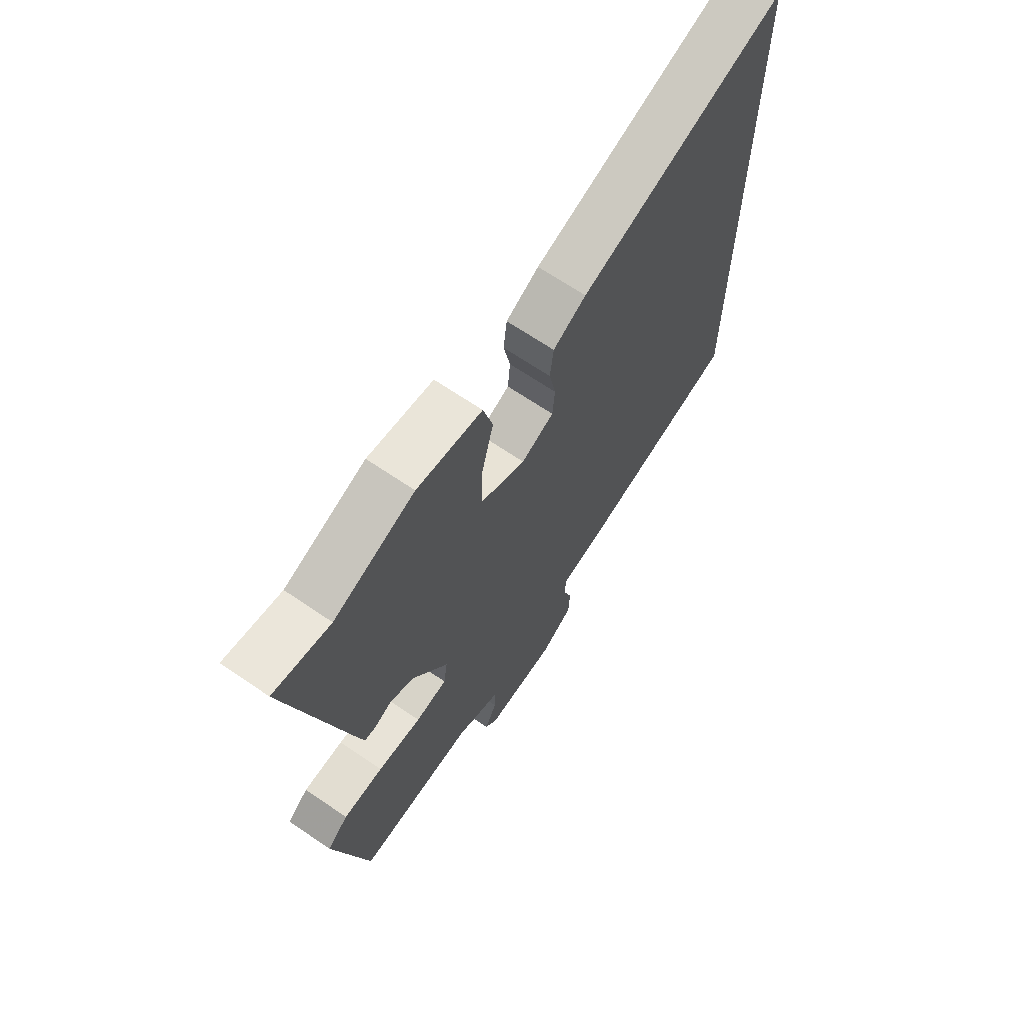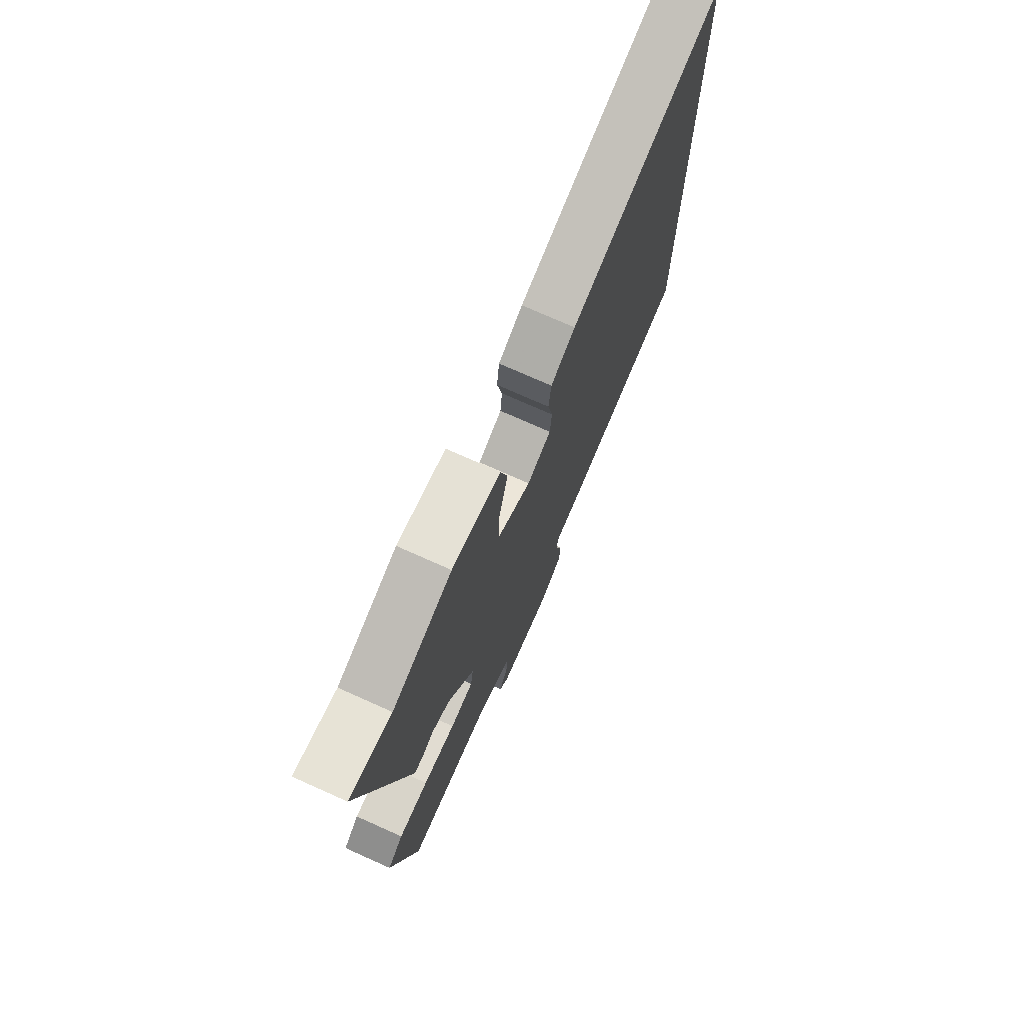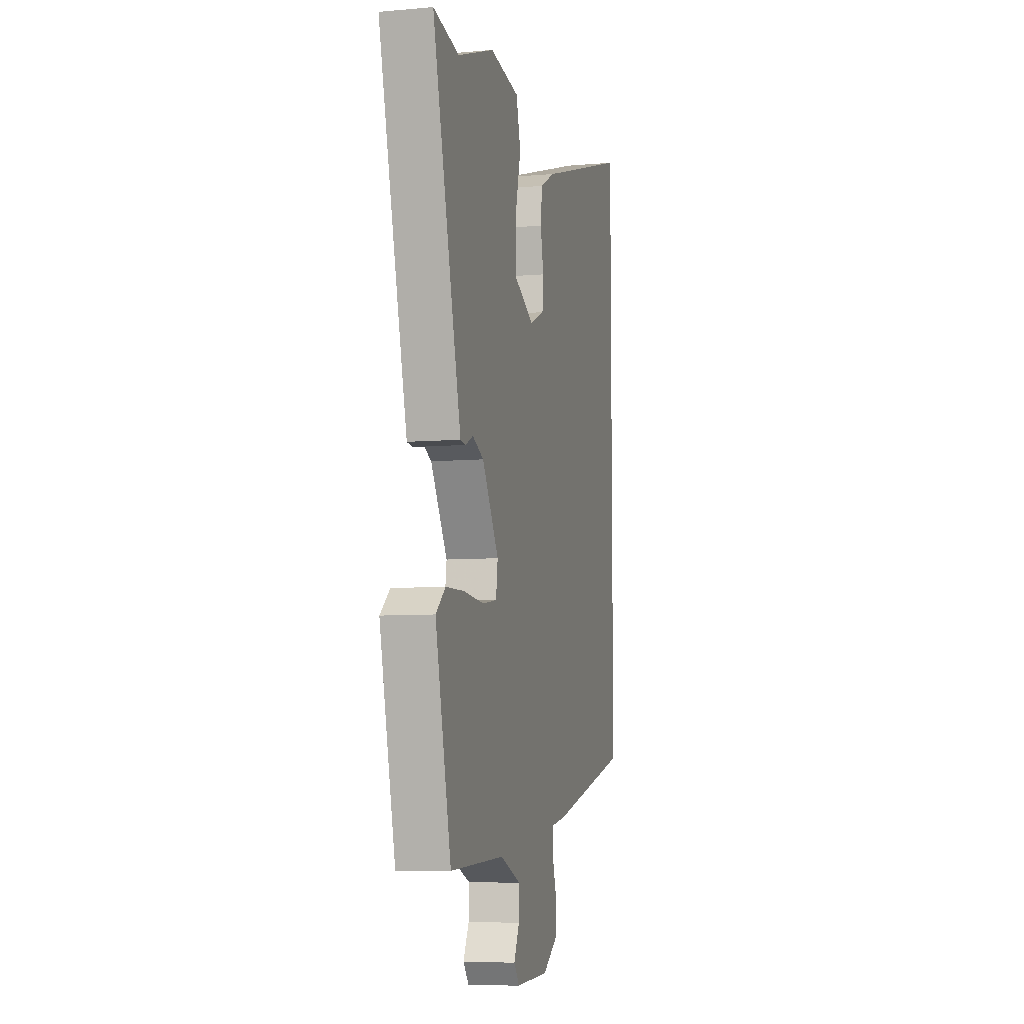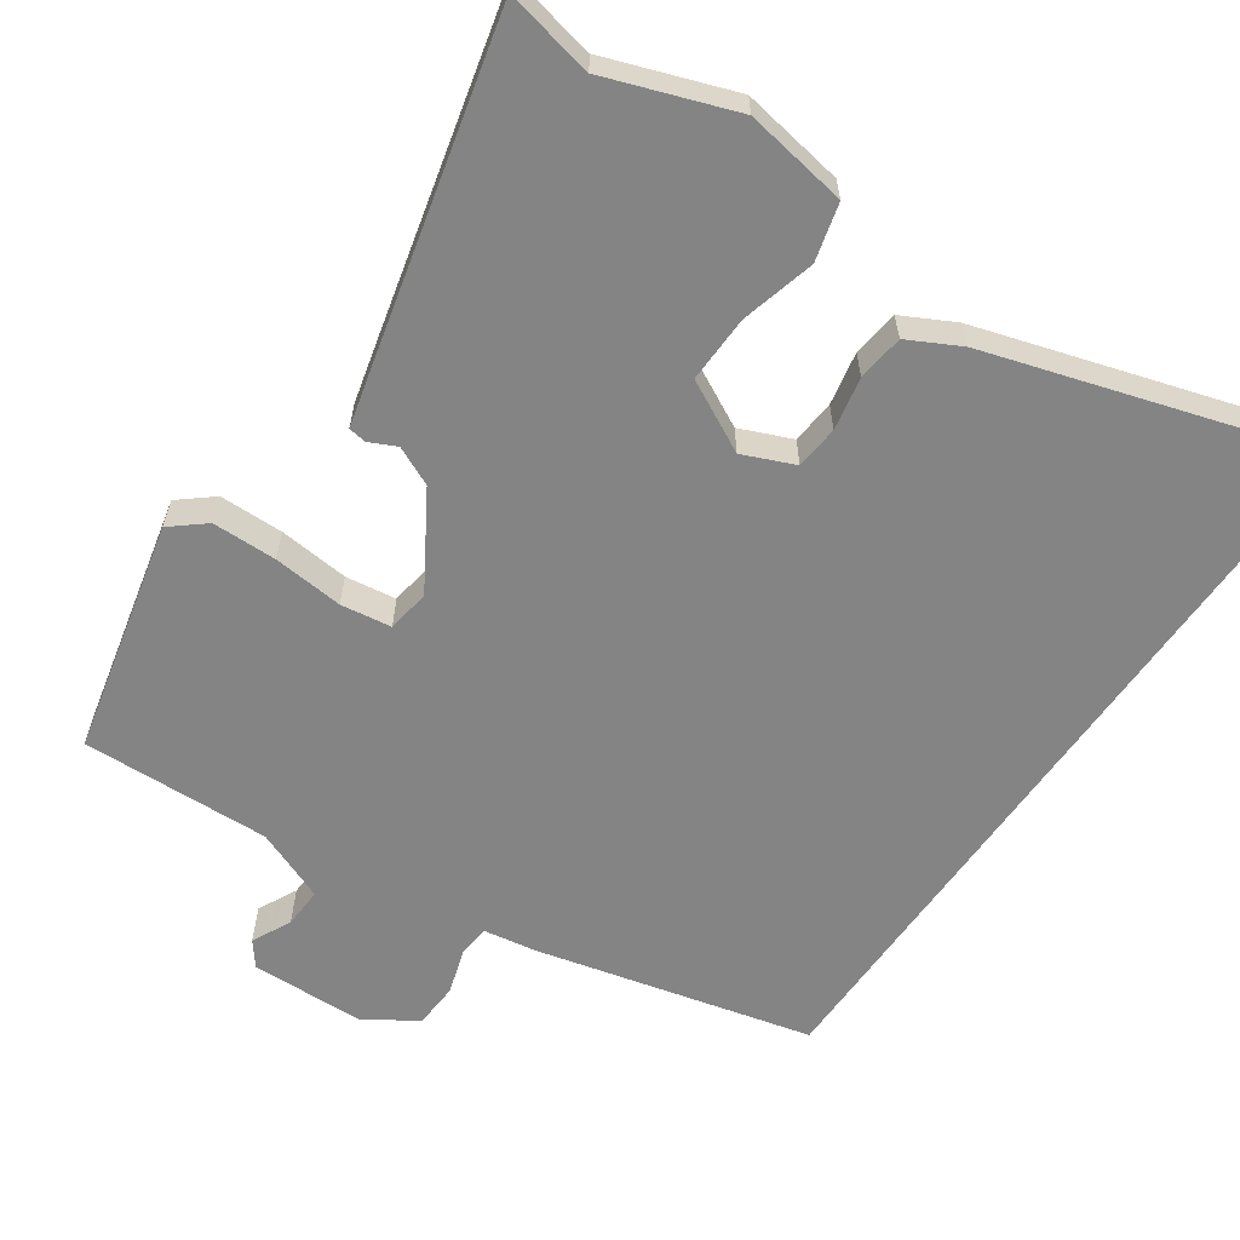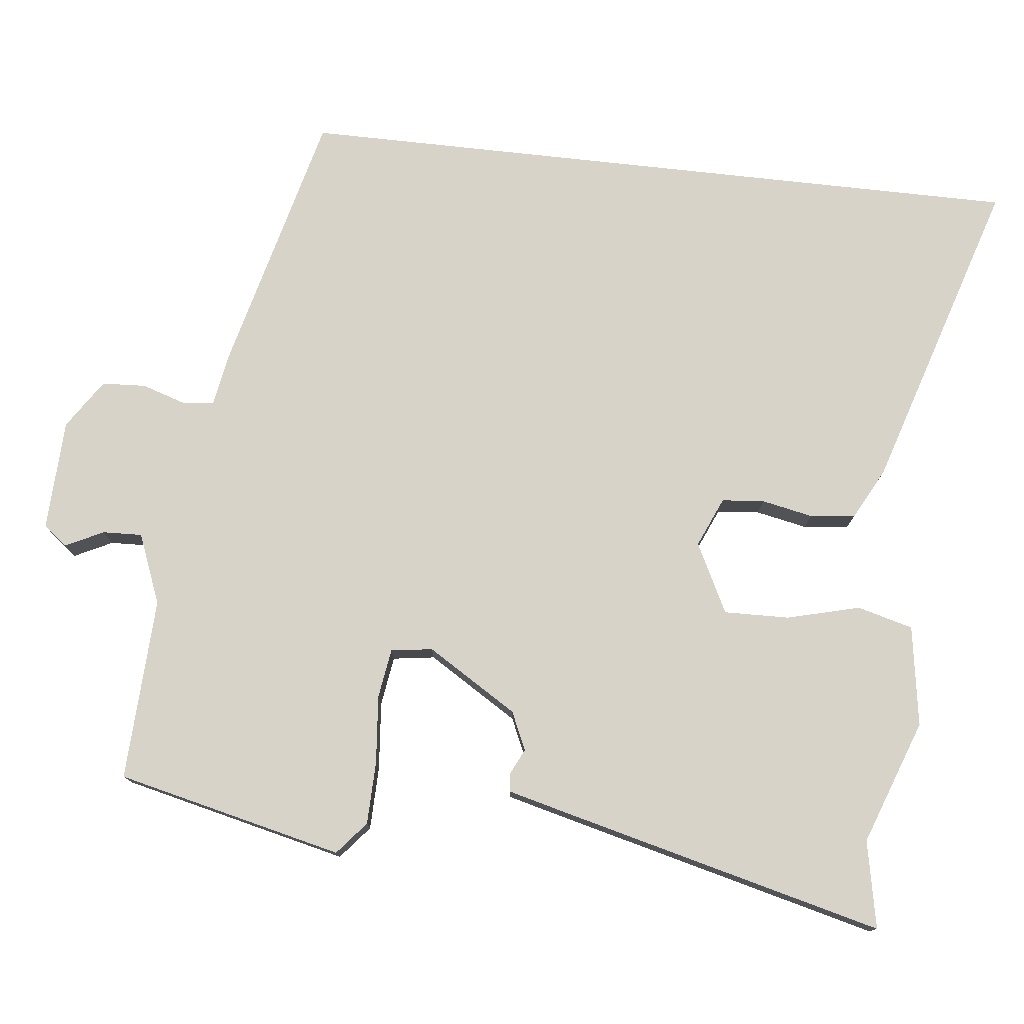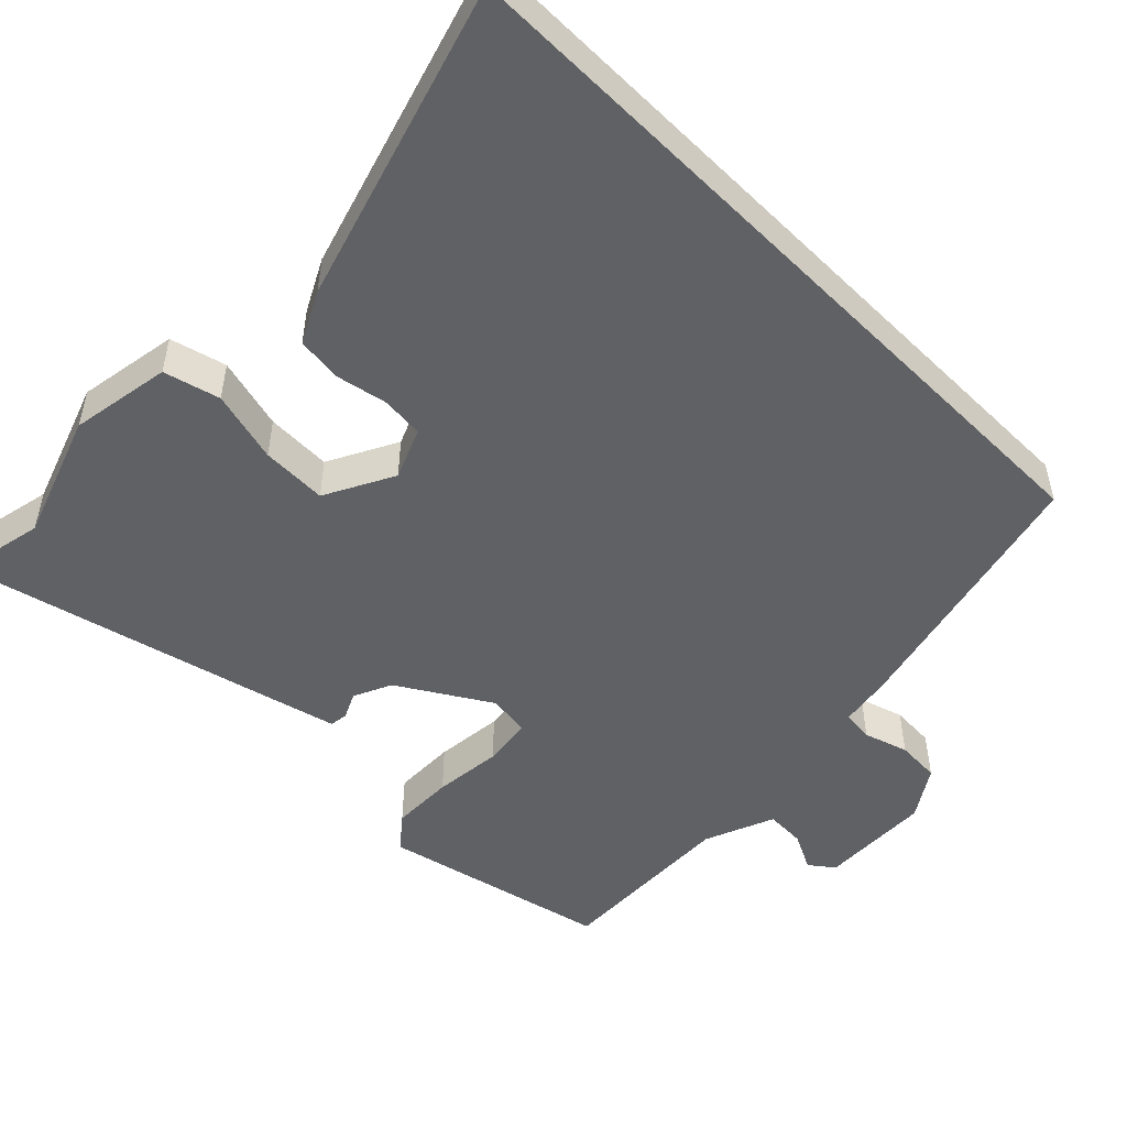
<metadata>
{"format":"obj","ext":"obj","renderer":"f3d","projection":"perspective","resolution":1024,"background":"white","views":[{"elev":67.2,"azim":-55.6,"up":"+Z"},{"elev":74.0,"azim":-65.9,"up":"+Z"},{"elev":-7.1,"azim":-75.8,"up":"+Z"},{"elev":-61.4,"azim":-35.0,"up":"+Y"},{"elev":76.9,"azim":-83.7,"up":"+Y"},{"elev":-50.4,"azim":44.8,"up":"+Y"}]}
</metadata>
<code>
v 0.5 0.07 0.607
v 0.5 0.07 -0.383
v 0.142 0.07 -0.474
v 0.073 0.07 -0.486
v 0.069 0.07 -0.528
v 0.088 0.07 -0.587
v 0.085 0.07 -0.646
v 0.019 0.07 -0.69
v -0.131 0.07 -0.696
v -0.156 0.07 -0.664
v -0.131 0.07 -0.613
v -0.129 0.07 -0.56
v -0.223 0.07 -0.523
v -0.469 0.07 -0.534
v -0.54 0.07 -0.23
v -0.496 0.07 -0.193
v -0.412 0.07 -0.191
v -0.32 0.07 -0.199
v -0.254 0.07 -0.189
v -0.246 0.07 -0.133
v -0.321 0.07 -0.012
v -0.372 0.07 0.011
v -0.407 0.07 -0.006
v -0.431 0.07 -0.003
v -0.452 0.07 0.079
v -0.561 0.07 0.512
v -0.444 0.07 0.489
v -0.277 0.07 0.55
v -0.142 0.07 0.529
v -0.122 0.07 0.454
v -0.147 0.07 0.357
v -0.149 0.07 0.269
v -0.056 0.07 0.222
v 0.011 0.07 0.251
v 0.016 0.07 0.308
v 0.002 0.07 0.377
v 0.009 0.07 0.438
v 0.077 0.07 0.474
v 0.5 0 0.607
v 0.5 0 -0.383
v 0.142 0 -0.474
v 0.073 0 -0.486
v 0.069 0 -0.528
v 0.088 0 -0.587
v 0.085 0 -0.646
v 0.019 0 -0.69
v -0.131 0 -0.696
v -0.156 0 -0.664
v -0.131 0 -0.613
v -0.129 0 -0.56
v -0.223 0 -0.523
v -0.469 0 -0.534
v -0.54 0 -0.23
v -0.496 0 -0.193
v -0.412 0 -0.191
v -0.32 0 -0.199
v -0.254 0 -0.189
v -0.246 0 -0.133
v -0.321 0 -0.012
v -0.372 0 0.011
v -0.407 0 -0.006
v -0.431 0 -0.003
v -0.452 0 0.079
v -0.561 0 0.512
v -0.444 0 0.489
v -0.277 0 0.55
v -0.142 0 0.529
v -0.122 0 0.454
v -0.147 0 0.357
v -0.149 0 0.269
v -0.056 0 0.222
v 0.011 0 0.251
v 0.016 0 0.308
v 0.002 0 0.377
v 0.009 0 0.438
v 0.077 0 0.474
f 38 1 2
f 37 38 2
f 36 37 2
f 35 36 2
f 2 3 4
f 35 2 4
f 34 35 4
f 33 34 4 5
f 32 33 5
f 29 30 31
f 28 29 31
f 27 28 31
f 27 31 32
f 26 27 32
f 25 26 32
f 24 25 32
f 23 24 32
f 22 23 32
f 21 22 32
f 20 21 32 5
f 16 17 18
f 15 16 18
f 14 15 18
f 13 14 18
f 12 13 18 19
f 9 10 11
f 8 9 11
f 7 8 11
f 6 7 11
f 5 6 11
f 5 11 12
f 5 12 19 20
f 40 39 76
f 40 76 75
f 40 75 74
f 40 74 73
f 42 41 40
f 42 40 73
f 42 73 72
f 43 42 72 71
f 43 71 70
f 69 68 67
f 69 67 66
f 69 66 65
f 70 69 65
f 70 65 64
f 70 64 63
f 70 63 62
f 70 62 61
f 70 61 60
f 70 60 59
f 43 70 59 58
f 56 55 54
f 56 54 53
f 56 53 52
f 56 52 51
f 57 56 51 50
f 49 48 47
f 49 47 46
f 49 46 45
f 49 45 44
f 49 44 43
f 50 49 43
f 58 57 50 43
f 1 39 40 2
f 2 40 41 3
f 3 41 42 4
f 4 42 43 5
f 5 43 44 6
f 6 44 45 7
f 7 45 46 8
f 8 46 47 9
f 9 47 48 10
f 10 48 49 11
f 11 49 50 12
f 12 50 51 13
f 13 51 52 14
f 14 52 53 15
f 15 53 54 16
f 16 54 55 17
f 17 55 56 18
f 18 56 57 19
f 19 57 58 20
f 20 58 59 21
f 21 59 60 22
f 22 60 61 23
f 23 61 62 24
f 24 62 63 25
f 25 63 64 26
f 26 64 65 27
f 27 65 66 28
f 28 66 67 29
f 29 67 68 30
f 30 68 69 31
f 31 69 70 32
f 32 70 71 33
f 33 71 72 34
f 34 72 73 35
f 35 73 74 36
f 36 74 75 37
f 37 75 76 38
f 38 76 39 1

</code>
